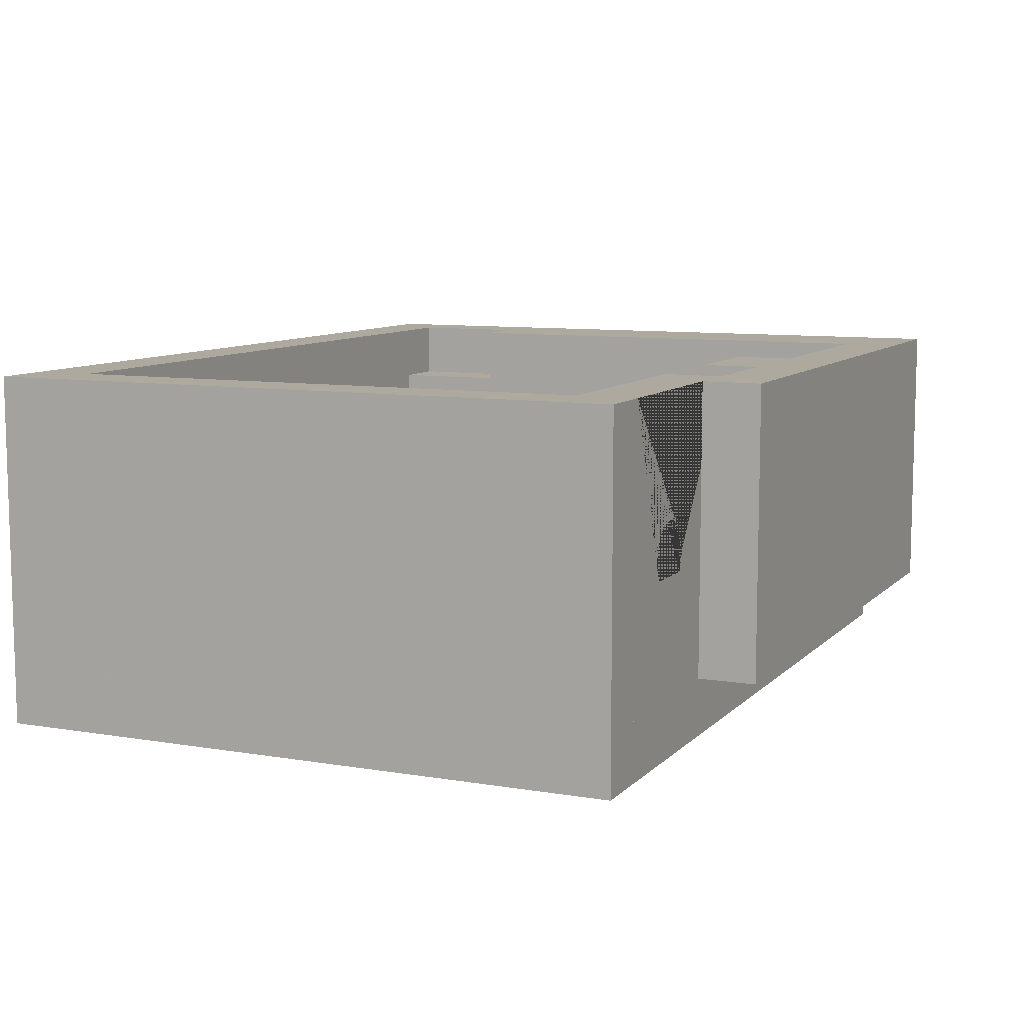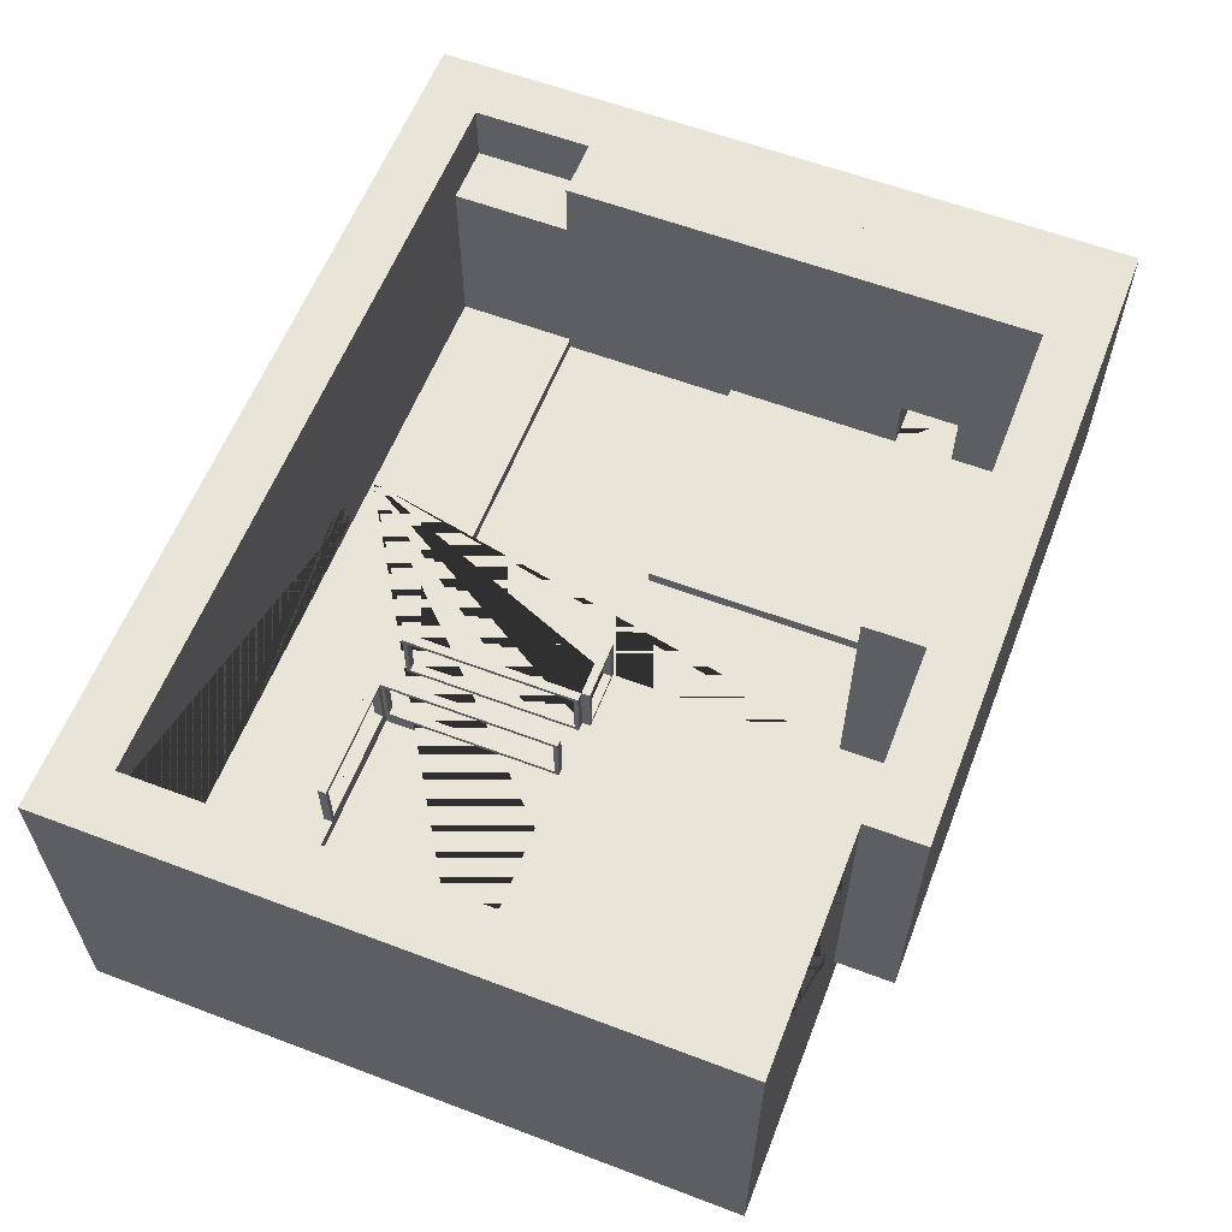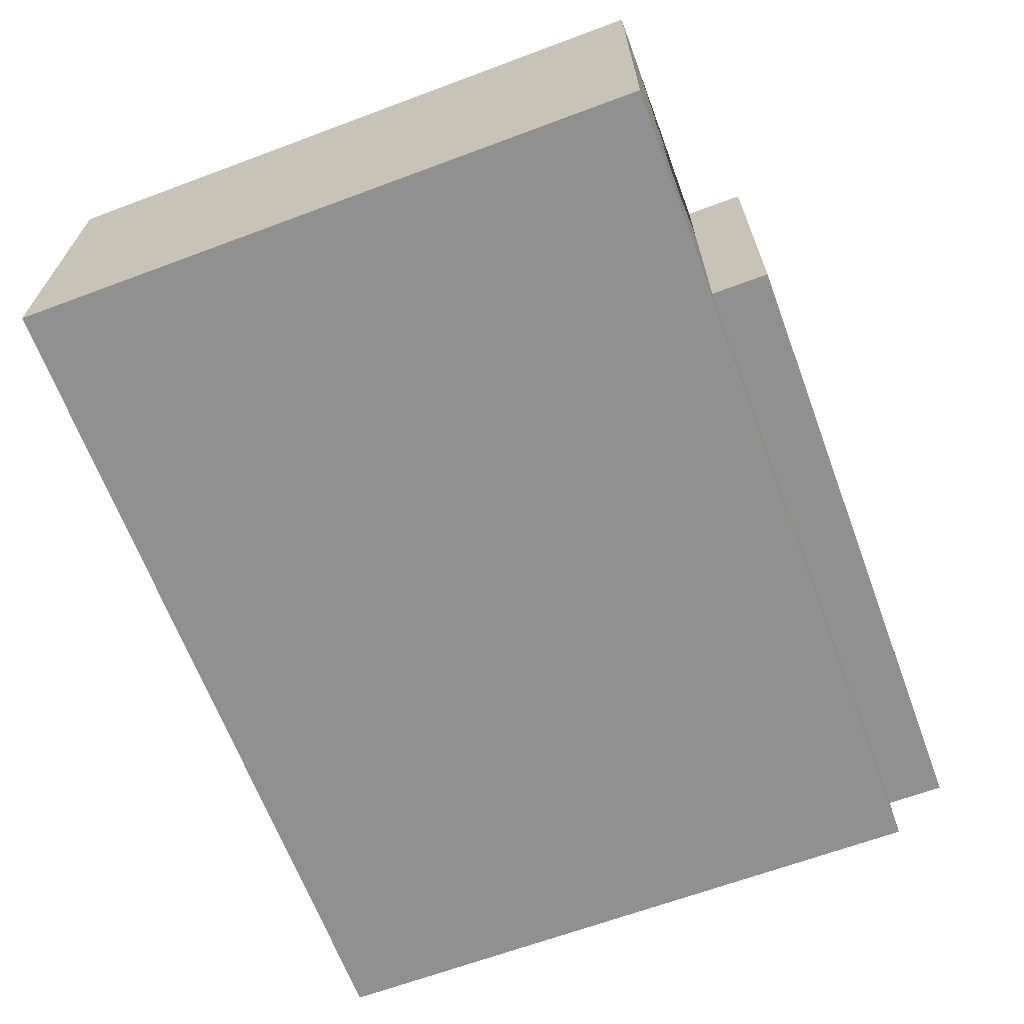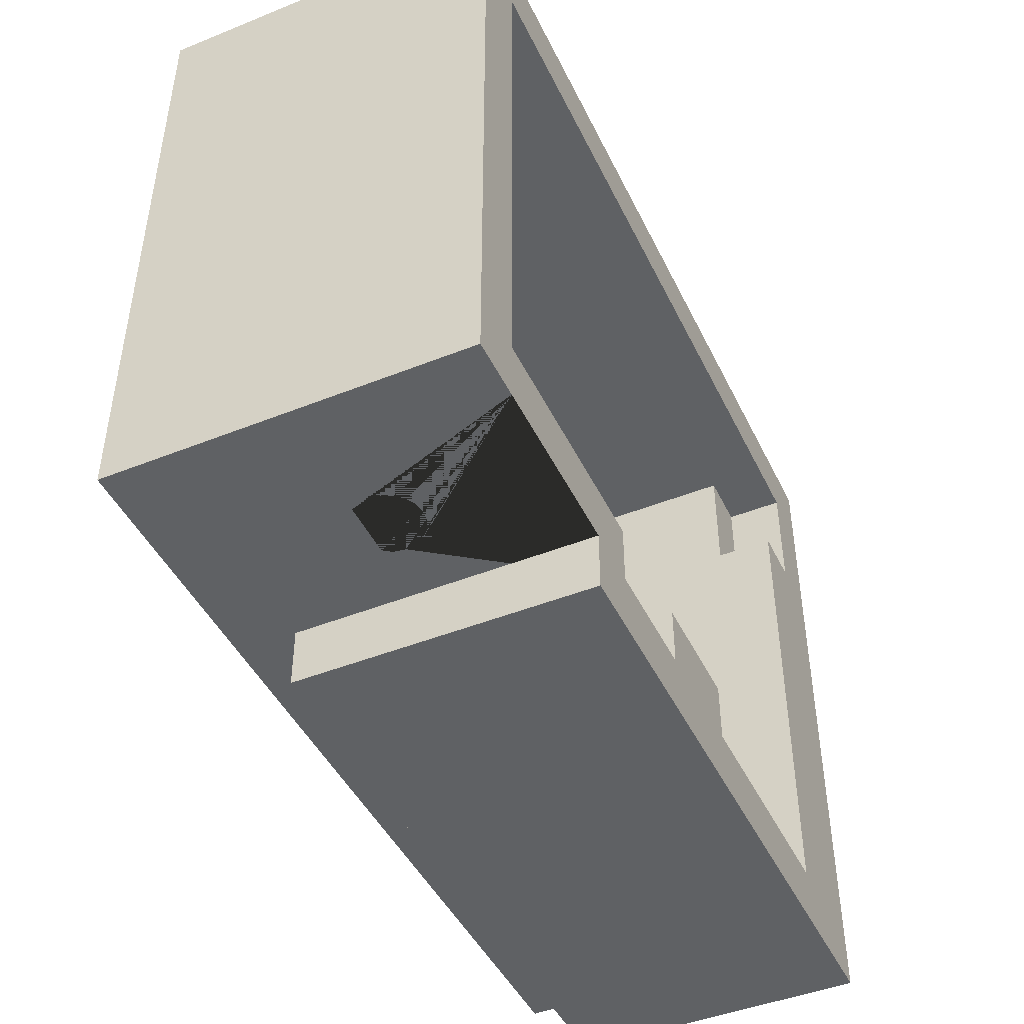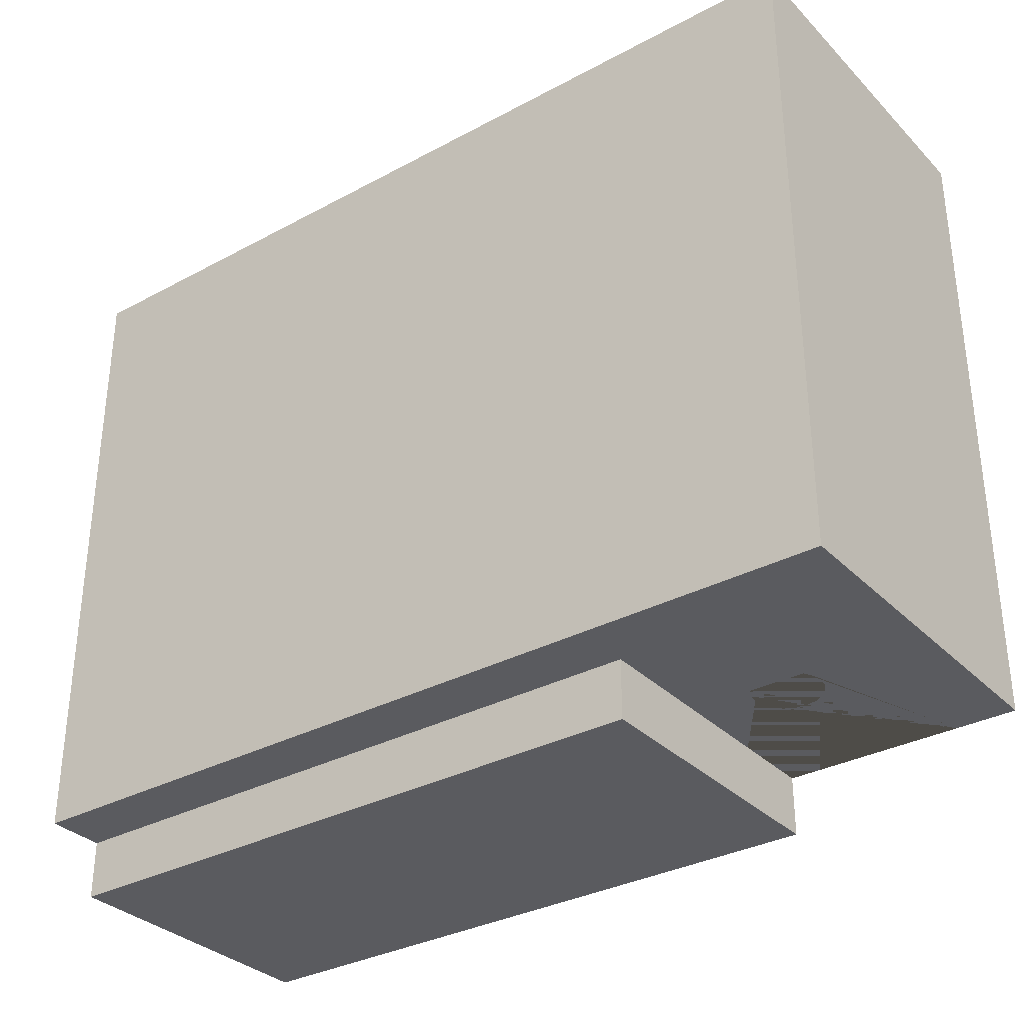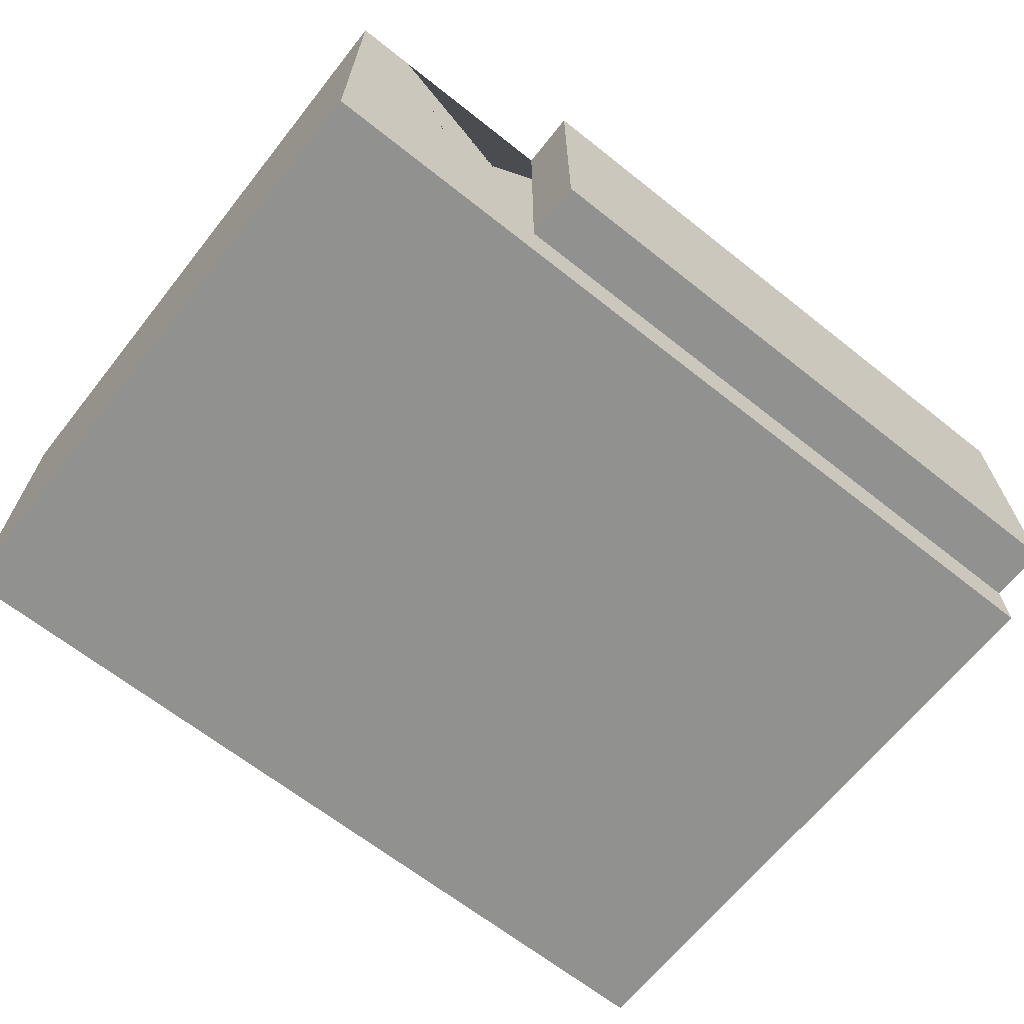
<metadata>
{"format":"obj","ext":"obj","renderer":"f3d","projection":"perspective","resolution":1024,"background":"white","views":[{"elev":9.0,"azim":114.2,"up":"+Y"},{"elev":59.8,"azim":111.2,"up":"+Y"},{"elev":-65.8,"azim":110.5,"up":"+Y"},{"elev":-45.5,"azim":114.8,"up":"+Z"},{"elev":-32.9,"azim":36.6,"up":"+Z"},{"elev":-66.0,"azim":141.5,"up":"+Y"}]}
</metadata>
<code>
g default
v -7 0 3
v -6 0 3
v -7 5 3
v -6 5 3
v -7 5 -3
v -6 5 -3
v -7 0 -3
v -6 0 -3
g pCube8
f 1 2 4 3
f 3 4 6 5
f 5 6 8 7
f 7 8 2 1
f 2 8 6 4
f 7 1 3 5
g default
v -8 0 5
v -7 0 5
v -8 5 5
v -7 5 5
v -8 5 -5
v -7 5 -5
v -8 0 -5
v -7 0 -5
g pCube9
f 9 10 12 11
f 11 12 14 13
f 13 14 16 15
f 15 16 10 9
f 10 16 14 12
f 15 9 11 13
g default
v -7 0 -4
v -6 0 -4
v -7 5 -4
v -6 5 -4
v -7 5 -5
v -6 5 -5
v -7 0 -5
v -6 0 -5
g pCube10
f 17 18 20 19
f 19 20 22 21
f 21 22 24 23
f 23 24 18 17
f 18 24 22 20
f 23 17 19 21
g default
v -2 0 -4
v 0 0 -4
v -2 5 -4
v 0 5 -4
v -2 5 -5
v 0 5 -5
v -2 0 -5
v 0 0 -5
g pCube11
f 25 26 28 27
f 27 28 30 29
f 29 30 32 31
f 31 32 26 25
f 26 32 30 28
f 31 25 27 29
g default
v -8 0 -5
v 3 0 -5
v -8 5 -5
v 3 5 -5
v -8 5 -6
v 3 5 -6
v -8 0 -6
v 3 0 -6
g pCube14
f 33 34 36 35
f 35 36 38 37
f 37 38 40 39
f 39 40 34 33
f 34 40 38 36
f 39 33 35 37
g default
v 6 0 5
v 7 0 5
v 6 5 5
v 7 5 5
v 6 5 -5
v 7 5 -5
v 6 0 -5
v 7 0 -5
g pCube15
f 41 42 44 43
f 43 44 46 45
f 45 46 48 47
f 47 48 42 41
f 42 48 46 44
f 47 41 43 45
g default
v -6 0 5
v -2 0 5
v -6 1 5
v -2 1 5
v -6 1 3
v -2 1 3
v -6 0 3
v -2 0 3
g partBc1
f 49 50 52 51
f 51 52 54 53
f 53 54 56 55
f 55 56 50 49
f 50 56 54 52
f 55 49 51 53
g default
v -7 0 5
v -6 0 5
v -7 4 5
v -6 4 5
v -7 4 3
v -6 4 3
v -7 0 3
v -6 0 3
g partBc2
f 57 58 60 59
f 59 60 62 61
f 61 62 64 63
f 63 64 58 57
f 58 64 62 60
f 63 57 59 61
g default
v 1.144 1 3
v 1.144 1.071 2.929
v 1.144 1.929 2.929
v 1.144 1.929 0.07138
v 1.144 2 0
v 1.144 2 3
v 1.144 1.071 0.07138
v 1.144 1 0
v 1 1 3
v 1 2 3
v 1 1 0
v 1 2 0
v 1 1.071 2.929
v 1 1.071 0.07138
v 1 1.929 0.07138
v 1 1.929 2.929
g pCube20
f 65 66 70
f 66 67 70
f 69 70 68
f 67 68 70
f 65 72 66
f 66 72 71
f 72 69 71
f 68 71 69
f 73 65 74
f 74 65 70
f 73 75 65
f 65 75 72
f 72 75 69
f 69 75 76
f 70 69 74
f 74 69 76
f 76 75 79
f 79 75 78
f 75 73 78
f 73 77 78
f 76 79 74
f 79 80 74
f 74 80 73
f 80 77 73
f 68 67 79
f 79 67 80
f 71 68 78
f 78 68 79
f 77 80 66
f 66 80 67
f 78 77 71
f 71 77 66
g default
v 0 1 0
v 0.07138 1.071 0
v 0.07138 1.929 0
v 0.9286 1.929 0
v 1 2 0
v 0 2 0
v 0.9286 1.071 0
v 1 1 0
v 0 1 -0.1438
v 0 2 -0.1438
v 1 1 -0.1438
v 1 2 -0.1438
v 0.07138 1.071 -0.1438
v 0.9286 1.071 -0.1438
v 0.9286 1.929 -0.1438
v 0.07138 1.929 -0.1438
g pasted__pCube20
f 81 82 86
f 82 83 86
f 85 86 84
f 83 84 86
f 81 88 82
f 82 88 87
f 88 85 87
f 84 87 85
f 89 81 90
f 90 81 86
f 89 91 81
f 81 91 88
f 88 91 85
f 85 91 92
f 86 85 90
f 90 85 92
f 92 91 95
f 95 91 94
f 91 89 94
f 89 93 94
f 92 95 90
f 95 96 90
f 90 96 89
f 96 93 89
f 84 83 95
f 95 83 96
f 87 84 94
f 94 84 95
f 93 96 82
f 82 96 83
f 94 93 87
f 87 93 82
g default
v 2 1 3.144
v 2.071 1.071 3.144
v 2.071 1.929 3.144
v 3.964 1.929 3.144
v 4.036 2 3.144
v 2 2 3.144
v 3.964 1.071 3.144
v 4.036 1 3.144
v 2 1 3
v 2 2 3
v 4.036 1 3
v 4.036 2 3
v 2.071 1.071 3
v 3.964 1.071 3
v 3.964 1.929 3
v 2.071 1.929 3
g pasted__pCube23
f 97 98 102
f 98 99 102
f 101 102 100
f 99 100 102
f 97 104 98
f 98 104 103
f 104 101 103
f 100 103 101
f 105 97 106
f 106 97 102
f 105 107 97
f 97 107 104
f 104 107 101
f 101 107 108
f 102 101 106
f 106 101 108
f 108 107 111
f 111 107 110
f 107 105 110
f 105 109 110
f 108 111 106
f 111 112 106
f 106 112 105
f 112 109 105
f 100 99 111
f 111 99 112
f 103 100 110
f 110 100 111
f 109 112 98
f 98 112 99
f 110 109 103
f 103 109 98
g default
v 2 1 3
v 2 1.071 2.929
v 2 1.929 2.929
v 2 1.929 0.07138
v 2 2 0
v 2 2 3
v 2 1.071 0.07138
v 2 1 0
v 1.856 1 3
v 1.856 2 3
v 1.856 1 -0
v 1.856 2 -0
v 1.856 1.071 2.929
v 1.856 1.071 0.07138
v 1.856 1.929 0.07138
v 1.856 1.929 2.929
g pasted__pCube24
f 113 114 118
f 114 115 118
f 117 118 116
f 115 116 118
f 113 120 114
f 114 120 119
f 120 117 119
f 116 119 117
f 121 113 122
f 122 113 118
f 121 123 113
f 113 123 120
f 120 123 117
f 117 123 124
f 118 117 122
f 122 117 124
f 124 123 127
f 127 123 126
f 123 121 126
f 121 125 126
f 124 127 122
f 127 128 122
f 122 128 121
f 128 125 121
f 116 115 127
f 127 115 128
f 119 116 126
f 126 116 127
f 125 128 114
f 114 128 115
f 126 125 119
f 119 125 114
g default
v -3 0 -4
v -2 0 -4
v -3 3 -4
v -2 3 -4
v -3 3 -5
v -2 3 -5
v -3 0 -5
v -2 0 -5
g pasted__pasted__pCube21
f 129 130 132 131
f 131 132 134 133
f 133 134 136 135
f 135 136 130 129
f 130 136 134 132
f 135 129 131 133
g default
v 4 0 -3
v 6 0 -3
v 4 2 -3
v 6 2 -3
v 4 2 -4
v 6 2 -4
v 4 0 -4
v 6 0 -4
g pasted__pCube22
f 137 138 140 139
f 139 140 142 141
f 141 142 144 143
f 143 144 138 137
f 138 144 142 140
f 143 137 139 141
g default
v 0 1 -4
v 0 1 -5
v 0 0 -5
v 0 0 -4
v 0 0 0
v 0 1 0
v -2 1 5
v 6 1 5
v 6 1 3
v 2 1 3
v 2 1 0
v 6 1 0
v 6 1 -3
v 4 1 -3
v 4 1 -4
v 2 1 -4
v 2 1 -5
v 1 1 0
v 1 1 3
v -2 1 3
v 2 0 -5
v -2 0 3
v 1 0 3
v 1 0 0
v 2 0 -4
v 4 0 -4
v 4 0 -3
v 6 0 -3
v 6 0 0
v 2 0 0
v 2 0 3
v 6 0 3
v 6 0 5
v -2 0 5
v -2 1 0
v -2 0 0
v -2 0 -4
v -2 1 -4
v -7 1 -4
v -7 1 -3
v -6 1 -3
v -6 1 0
v -3 1 -4
v -3 1 -5
v -6 1 -5
v -6 1 -4
v -6 0 0
v -6 0 -5
v -3 0 -5
v -3 0 -4
v -6 0 -3
v -7 0 -3
v -7 0 -4
v -6 0 -4
g pCube23
f 145 146 147 148
f 149 150 145 148
f 151 152 153 154 155 156 157 158 159 160 161 146 145 150 162 163 164
f 146 161 165 147
f 166 167 168 149 148 147 165 169 170 171 172 173 174 175 176 177 178
f 149 168 162 150
f 151 164 166 178
f 178 177 152 151
f 153 152 177 176
f 175 154 153 176
f 155 154 175 174
f 173 156 155 174
f 157 156 173 172
f 170 169 160 159
f 169 165 161 160
f 168 167 163 162
f 164 163 167 166
f 158 157 172 171
f 159 158 171 170
f 179 180 181 182
f 183 184 185 186 179 182 187 188 189 190
f 186 191 180 179
f 192 193 194 181 180 191 195 196 197 198
f 187 182 181 194
f 198 197 183 190
f 197 196 184 183
f 185 184 196 195
f 186 185 195 191
f 188 187 194 193
f 193 192 189 188
f 190 189 192 198
g default
v -7 2 -3
v -6 2 -3
v -7 5 -3
v -6 5 -3
v -7 5 -4
v -6 5 -4
v -7 2 -4
v -6 2 -4
g pCube24
f 199 200 202 201
f 201 202 204 203
f 203 204 206 205
f 205 206 200 199
f 200 206 204 202
f 205 199 201 203
g default
v -8 0 6
v -1.071 1.329 6
v -1.043 1.504 6
v -0.9625 1.662 6
v -0.8372 1.787 6
v -0.6792 1.868 6
v -0.5041 1.895 6
v -0.329 1.868 6
v -0.1711 1.787 6
v 7 0 6
v 7 5 6
v -8 5 6
v -0.04569 1.662 6
v 0.03479 1.504 6
v 0.06252 1.329 6
v 0.03479 1.154 6
v -0.04351 1 6
v -0.9647 1 6
v -1.043 1.154 6
v -8 0 5
v -8 5 5
v 7 0 5
v 7 5 5
v -1.071 1.329 5
v -1.043 1.154 5
v -0.9647 1 5
v -0.04351 1 5
v 0.03479 1.154 5
v 0.06252 1.329 5
v 0.03479 1.504 5
v -0.04569 1.662 5
v -0.1711 1.787 5
v -0.329 1.868 5
v -0.5041 1.895 5
v -0.6792 1.868 5
v -0.8372 1.787 5
v -0.9625 1.662 5
v -1.043 1.504 5
g pCube25
f 216 217 218 207 208 209 210 211 212 213 214 215 219 220 221 222 223 224 225
f 226 207 218 227
f 226 228 216 207
f 216 228 229 217
f 218 217 229 227
f 228 226 227 229 230 231 232 233 234 235 236 237 238 239 240 241 242 243 244
f 237 236 220 219
f 238 237 219 215
f 236 235 221 220
f 239 238 215 214
f 235 234 222 221
f 240 239 214 213
f 234 233 223 222
f 241 240 213 212
f 233 232 224 223
f 242 241 212 211
f 225 224 232 231
f 243 242 211 210
f 231 230 208 225
f 244 243 210 209
f 230 244 209 208
g default
v 2 0 -4
v 3.918 2.334 -4
v 3.947 2.512 -4
v 4.028 2.673 -4
v 4.156 2.801 -4
v 4.317 2.883 -4
v 4.495 2.911 -4
v 4.673 2.883 -4
v 4.833 2.801 -4
v 4.961 2.673 -4
v 6 5 -4
v 2 5 -4
v 5.043 2.512 -4
v 5.071 2.334 -4
v 5.043 2.156 -4
v 4.963 2 -4
v 4.026 2 -4
v 3.947 2.156 -4
v 6 0 -4
v 2 0 -5
v 2 5 -5
v 6 0 -5
v 6 5 -5
v 3.918 2.334 -5
v 3.947 2.156 -5
v 4.026 2 -5
v 4.963 2 -5
v 5.043 2.156 -5
v 5.071 2.334 -5
v 5.043 2.512 -5
v 4.961 2.673 -5
v 4.833 2.801 -5
v 4.673 2.883 -5
v 4.495 2.911 -5
v 4.317 2.883 -5
v 4.156 2.801 -5
v 4.028 2.673 -5
v 3.947 2.512 -5
g pCube26
f 255 256 245 263 246 247 248 249 250 251 252 253 254 257 258 259 260 261 262
f 264 245 256 265
f 264 266 263 245
f 263 266 267 255
f 256 255 267 265
f 267 266 264 265 268 269 270 271 272 273 274 275 276 277 278 279 280 281 282
f 275 274 257 254
f 276 275 254 253
f 274 273 258 257
f 277 276 253 252
f 273 272 259 258
f 278 277 252 251
f 272 271 260 259
f 279 278 251 250
f 271 270 261 260
f 280 279 250 249
f 262 261 270 269
f 281 280 249 248
f 269 268 246 262
f 282 281 248 247
f 268 282 247 246
g default
v -6 0 3.546
v 6 0 3.546
v -6 0.7869 3.546
v 6 0.7869 3.546
v -6 0.7869 -4.703
v 6 0.7869 -4.703
v -6 0 -4.703
v 6 0 -4.703
g pCube27
f 283 284 285
f 285 284 286
f 285 286 287
f 287 286 288
f 287 288 289
f 289 288 290
f 289 290 283
f 283 290 284
f 284 290 286
f 286 290 288
f 289 283 287
f 287 283 285
g default
v -8 -1 6
v 7 -1 6
v -8 0 6
v 7 0 6
v -8 0 -5
v 7 0 -5
v -8 -1 -5
v 7 -1 -5
g pCube28
f 291 292 294 293
f 293 294 296 295
f 295 296 298 297
f 297 298 292 291
f 292 298 296 294
f 297 291 293 295

</code>
